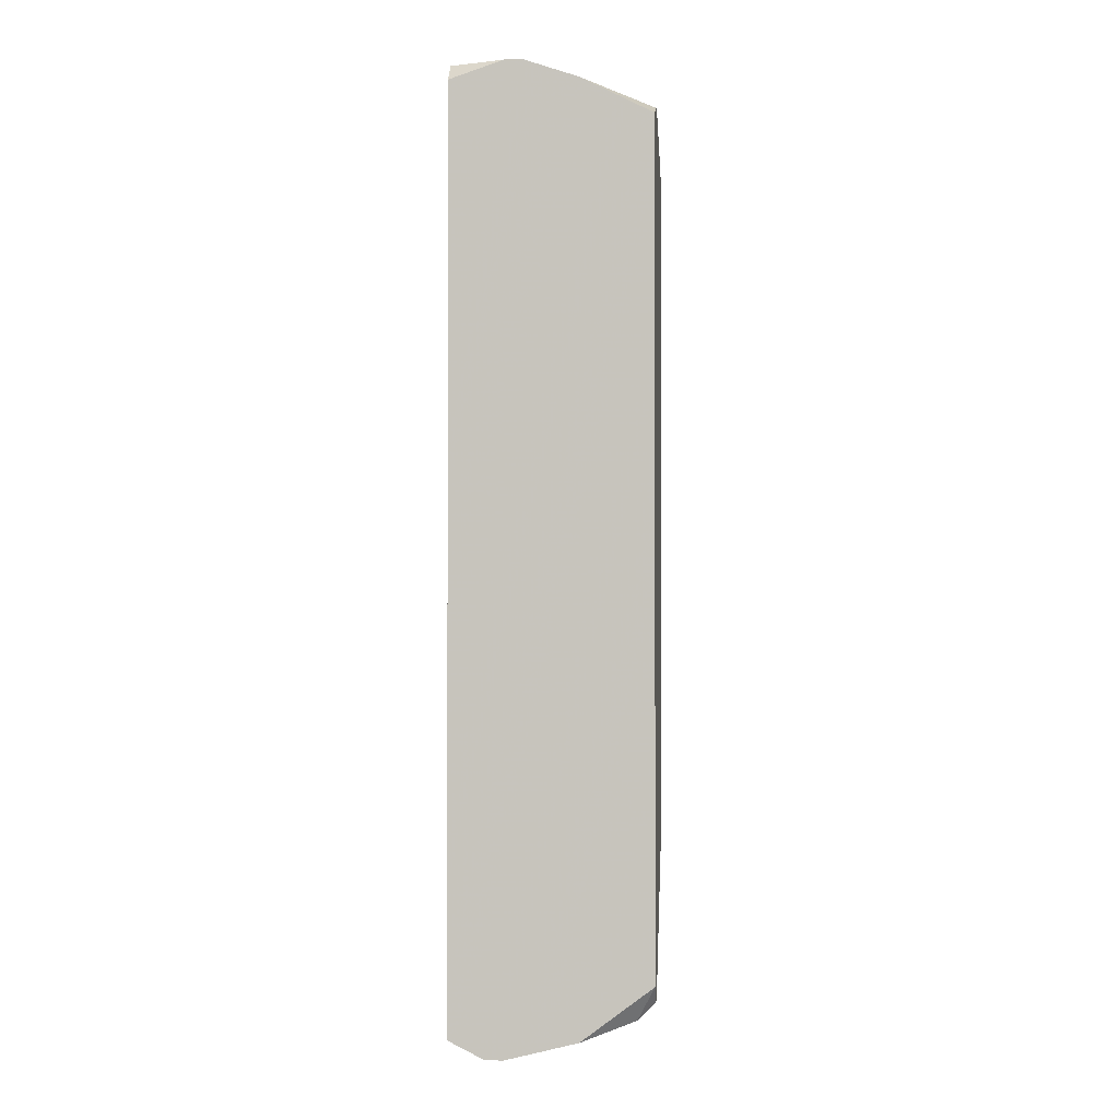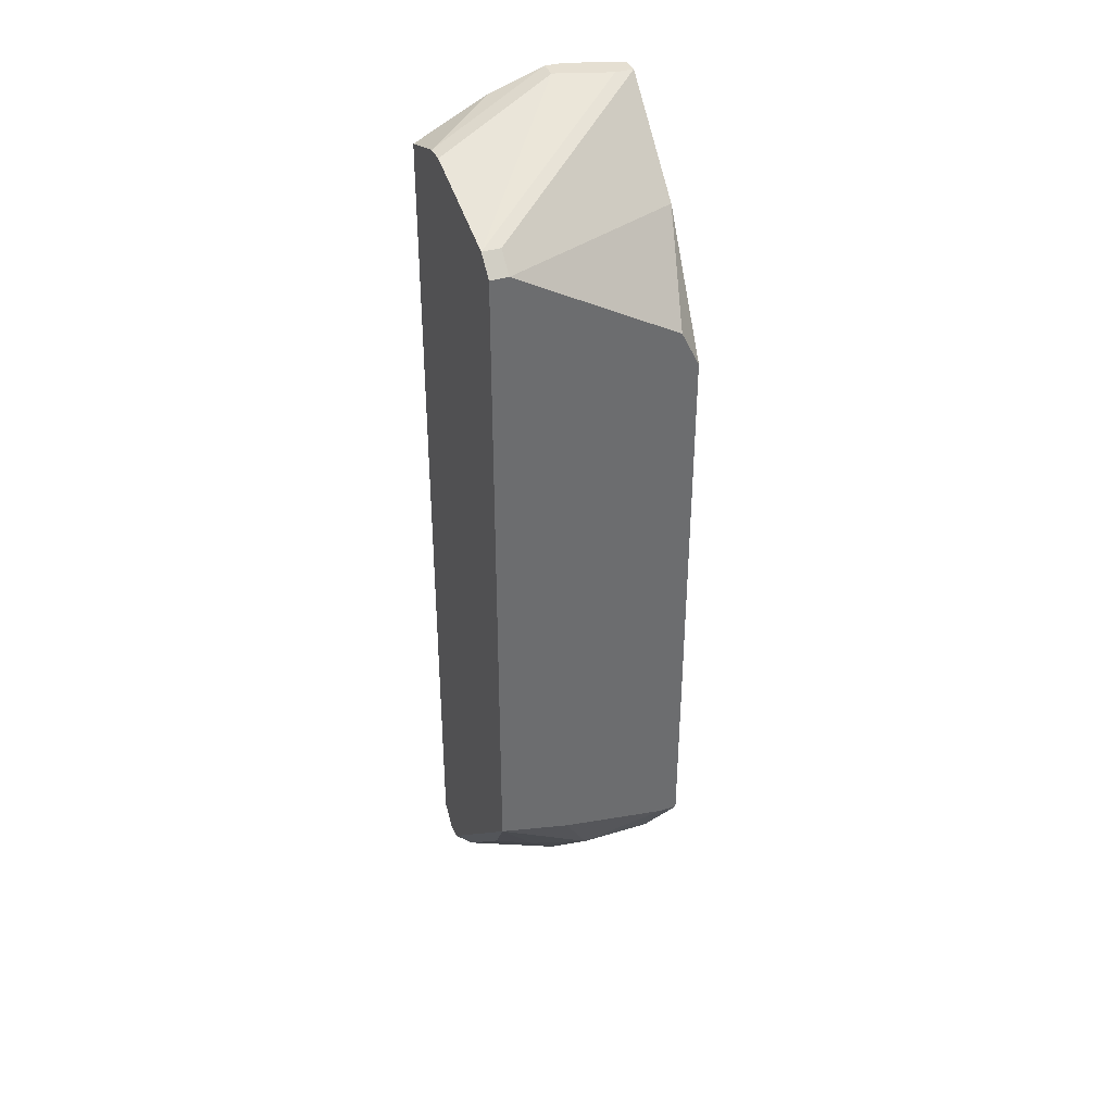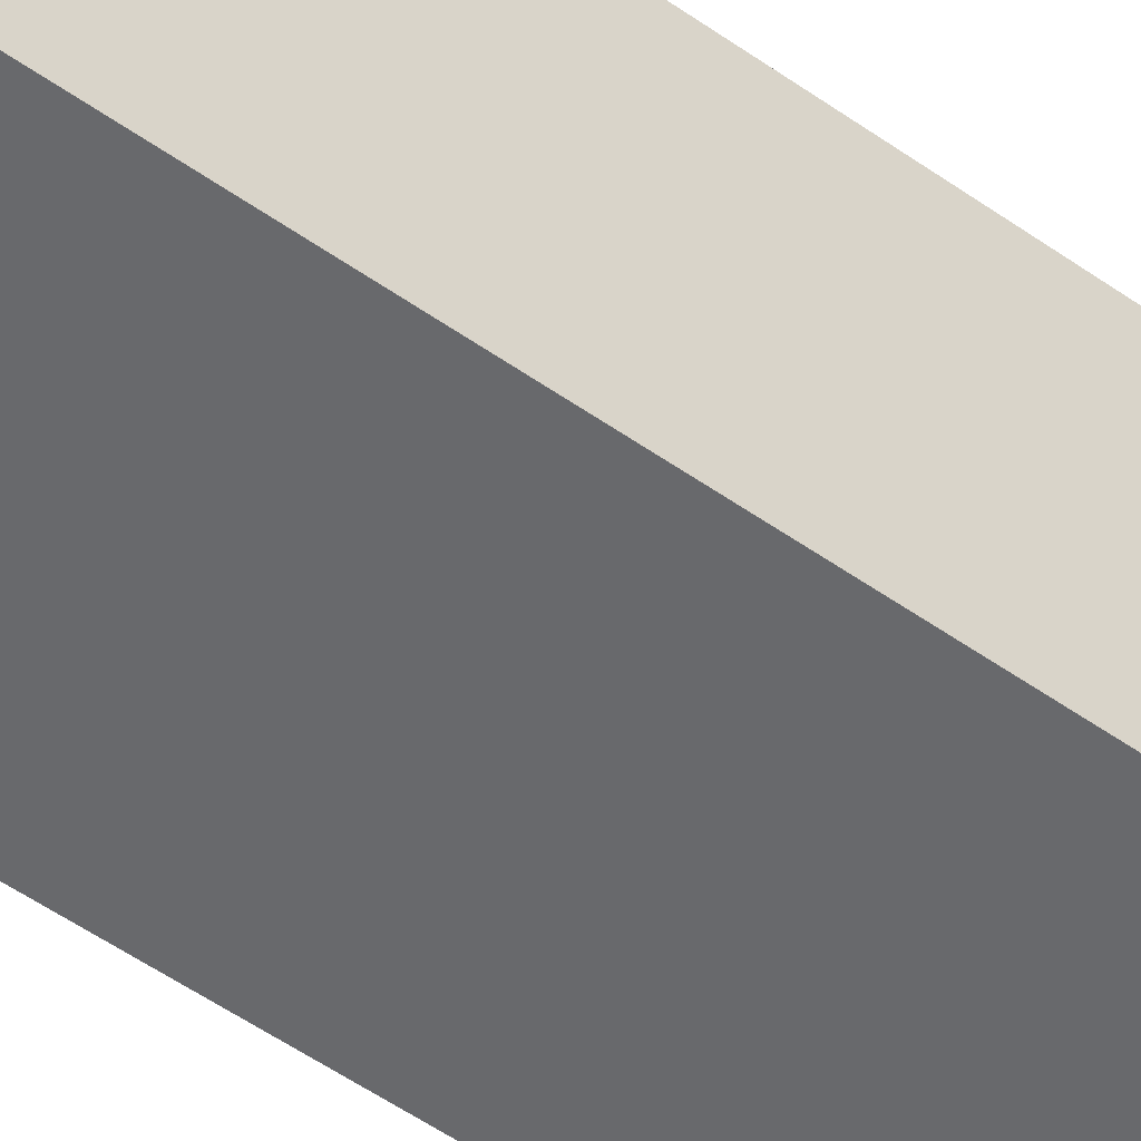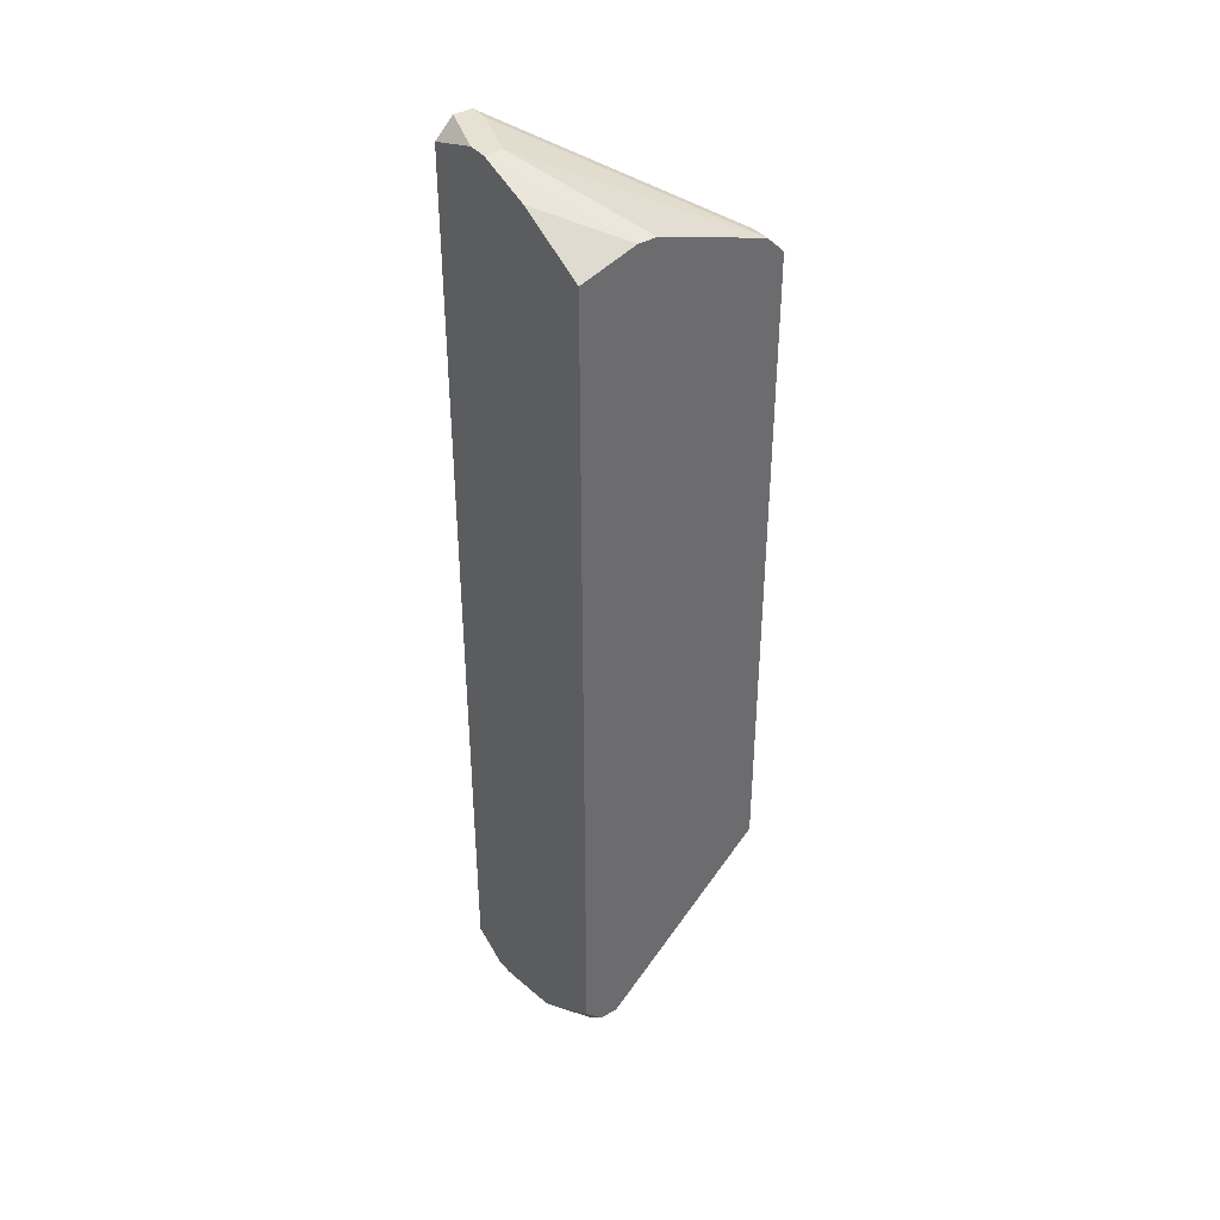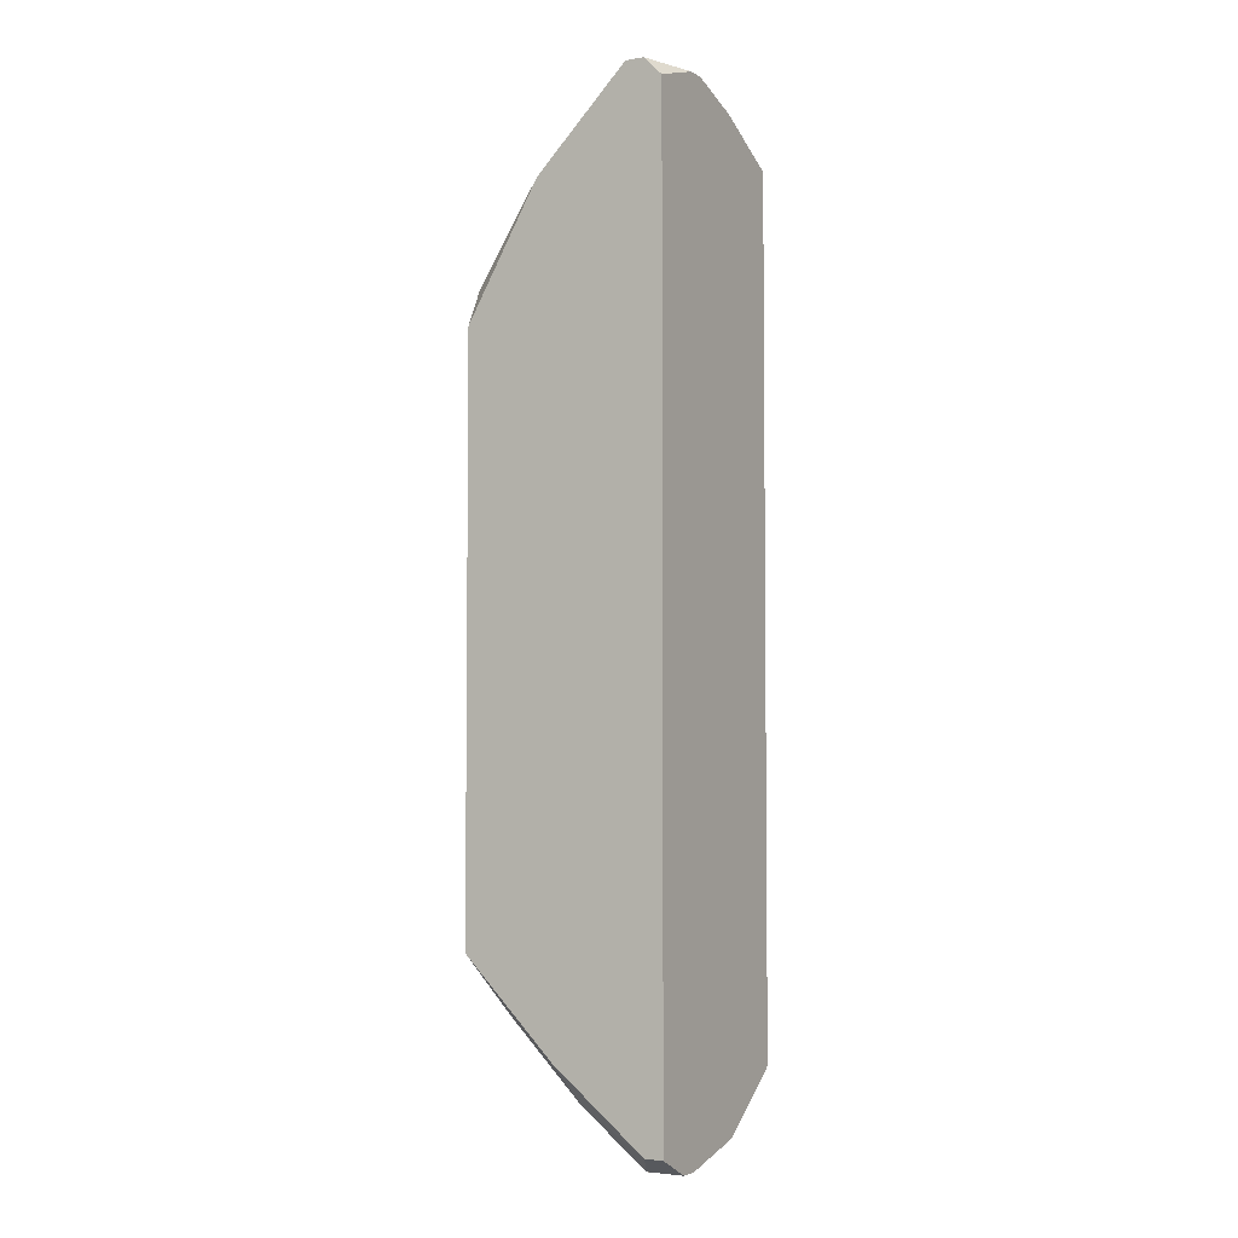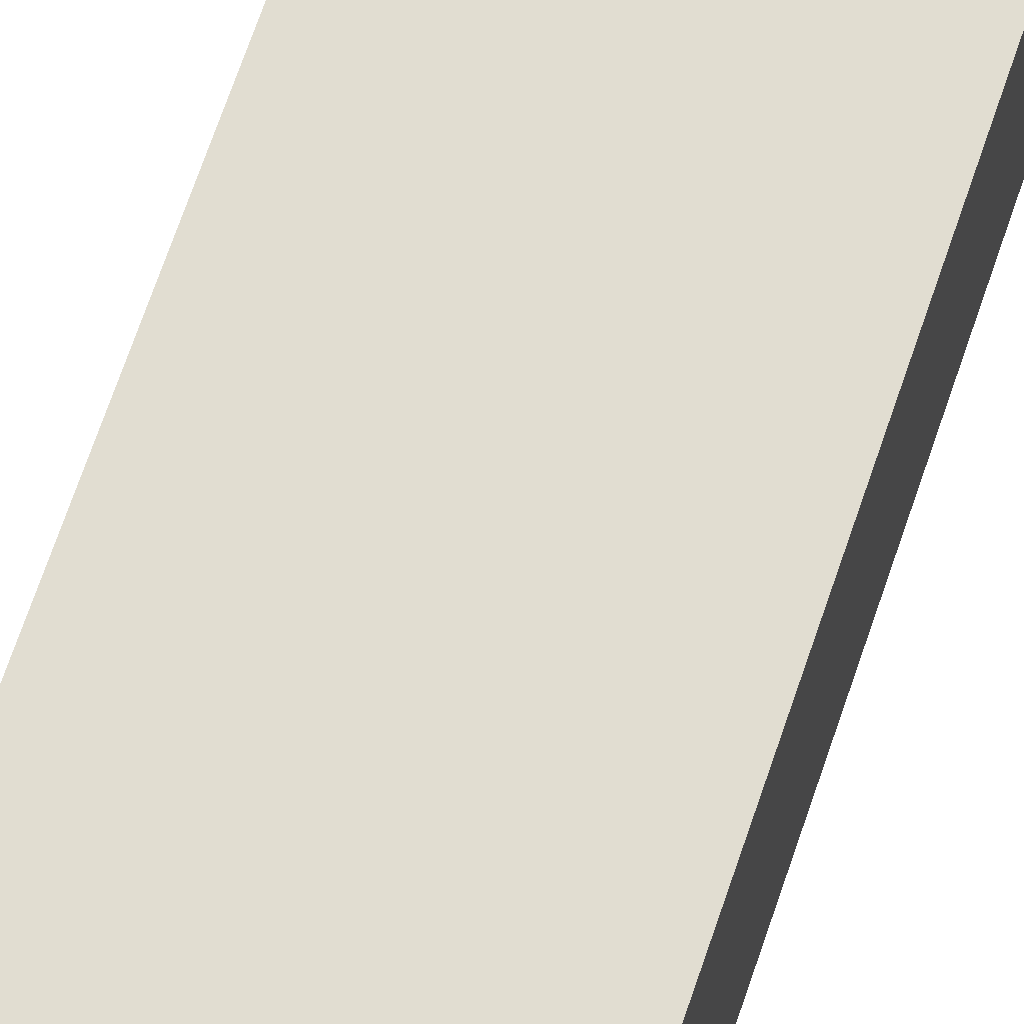
<metadata>
{"format":"obj","ext":"obj","renderer":"f3d","projection":"perspective","resolution":1024,"background":"white","views":[{"elev":-1.1,"azim":94.8,"up":"+Z"},{"elev":37.5,"azim":-111.4,"up":"+Z"},{"elev":-52.7,"azim":52.7,"up":"+Y"},{"elev":39.4,"azim":144.5,"up":"+Z"},{"elev":-4.1,"azim":29.8,"up":"+Z"},{"elev":68.7,"azim":18.7,"up":"+Y"}]}
</metadata>
<code>
v 0.04914 -0.05191 -0.02345
v 0.06473 -0.03632 0.03322
v 0.06473 -0.03632 -0.03195
v 0.04914 -0.05049 -0.02345
v 0.06473 -0.04199 0.03606
v 0.06331 -0.04199 -0.0362
v 0.06473 -0.04199 -0.0362
v 0.06331 -0.04624 0.03747
v 0.06473 -0.04624 0.03747
v 0.06473 -0.04766 0.03747
v 0.06473 -0.04766 -0.03761
v 0.06473 -0.04907 -0.03761
v 0.06473 -0.05191 0.03606
v 0.06473 -0.05191 -0.0362
v 0.06331 -0.05191 -0.0362
v 0.06189 -0.03632 -0.03336
v 0.06331 -0.03632 -0.03336
v 0.06189 -0.03774 -0.03478
v 0.06331 -0.03774 -0.03478
v 0.06189 -0.04766 -0.03761
v 0.06189 -0.04907 -0.03761
v 0.06189 -0.05049 0.03747
v 0.06331 -0.05191 0.03747
v 0.06189 -0.05191 0.03747
v 0.06048 -0.04624 -0.0362
v 0.05906 -0.03632 0.03464
v 0.06048 -0.03632 0.03464
v 0.05764 -0.04057 -0.03195
v 0.05764 -0.05049 -0.03336
v 0.05623 -0.04341 -0.03195
v 0.05623 -0.05191 -0.03053
v 0.05481 -0.03774 -0.0277
v 0.05481 -0.05191 0.03039
v 0.05339 -0.04057 -0.0277
v 0.05198 -0.04482 -0.0277
v 0.05198 -0.05049 -0.0277
v 0.05056 -0.03632 0.03181
v 0.05056 -0.03774 0.03181
v 0.04914 -0.03632 0.03039
v 0.04914 -0.03774 0.03039
v 0.04914 -0.03632 -0.02061
v 0.04914 -0.04199 -0.02203
v 0.04914 -0.05049 0.02331
v 0.04914 -0.05191 0.02047
f 19 3 7
f 22 8 37
f 42 41 35
f 34 35 41
f 38 33 24
f 38 24 22
f 38 22 37
f 43 44 33
f 17 19 18
f 17 18 16
f 17 3 19
f 6 18 19
f 6 19 7
f 26 37 8
f 4 42 35
f 32 34 41
f 32 41 16
f 32 16 18
f 28 34 32
f 28 32 18
f 36 31 1
f 36 1 4
f 36 4 35
f 40 43 33
f 40 33 38
f 40 38 37
f 40 37 39
f 40 39 41
f 40 41 42
f 40 42 4
f 40 4 1
f 40 1 44
f 40 44 43
f 15 21 12
f 15 12 14
f 15 14 13
f 15 13 23
f 15 23 24
f 15 24 33
f 15 33 44
f 15 44 1
f 15 1 31
f 29 36 21
f 29 21 15
f 29 15 31
f 29 31 36
f 10 23 13
f 10 13 14
f 10 14 12
f 10 12 11
f 10 11 7
f 10 7 3
f 10 3 2
f 10 2 5
f 10 5 9
f 10 9 8
f 10 8 22
f 10 22 24
f 10 24 23
f 20 18 6
f 20 6 7
f 20 7 11
f 20 11 12
f 20 12 21
f 20 25 18
f 27 5 2
f 27 2 3
f 27 3 17
f 27 17 16
f 27 16 41
f 27 41 39
f 27 39 37
f 27 37 26
f 27 26 8
f 27 8 9
f 27 9 5
f 30 25 20
f 30 20 21
f 30 21 36
f 30 36 35
f 30 35 34
f 30 34 28
f 30 28 18
f 30 18 25

</code>
